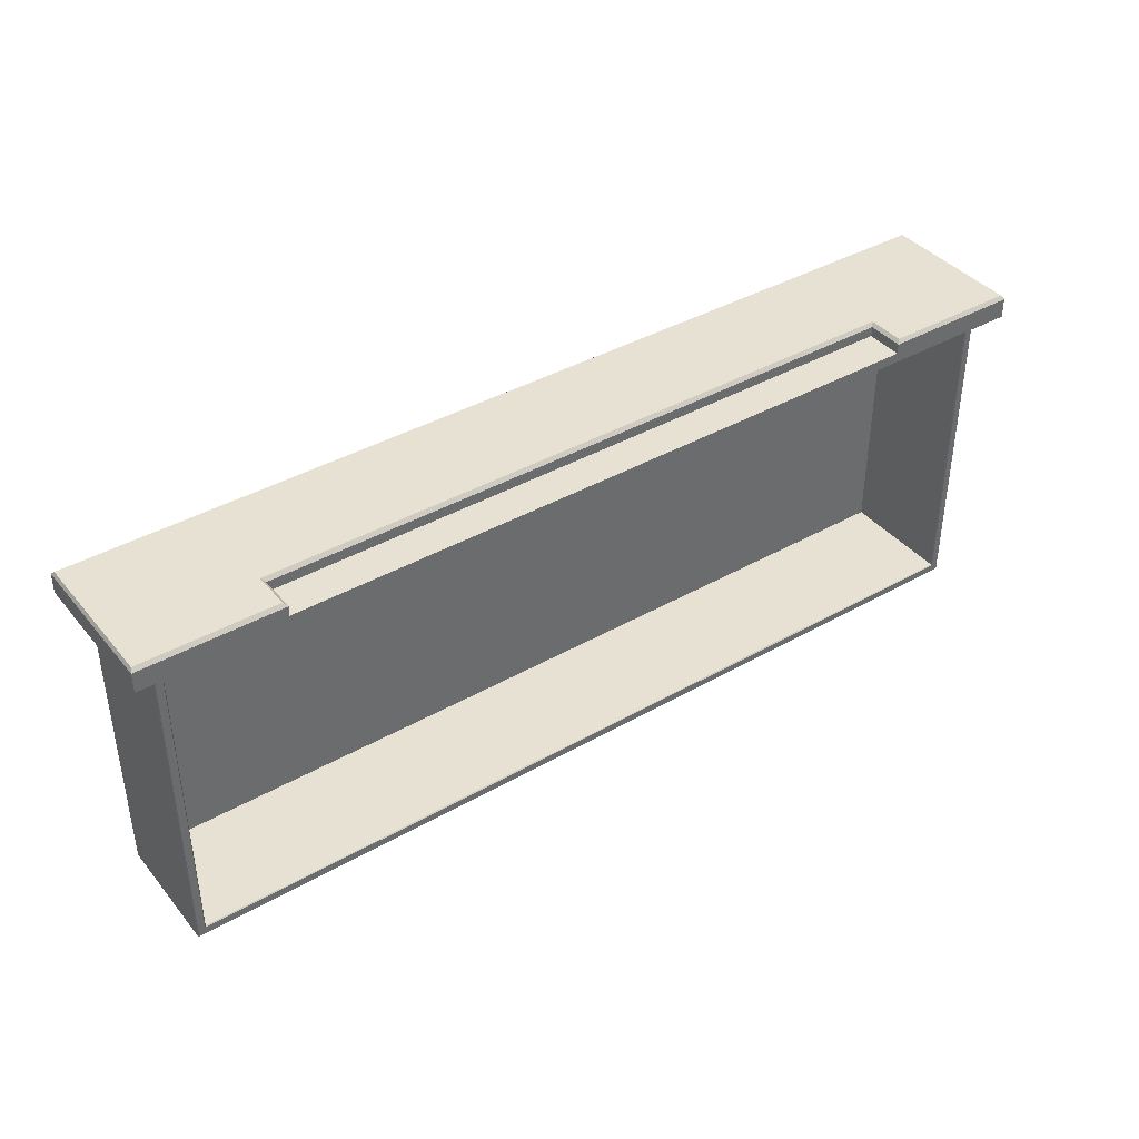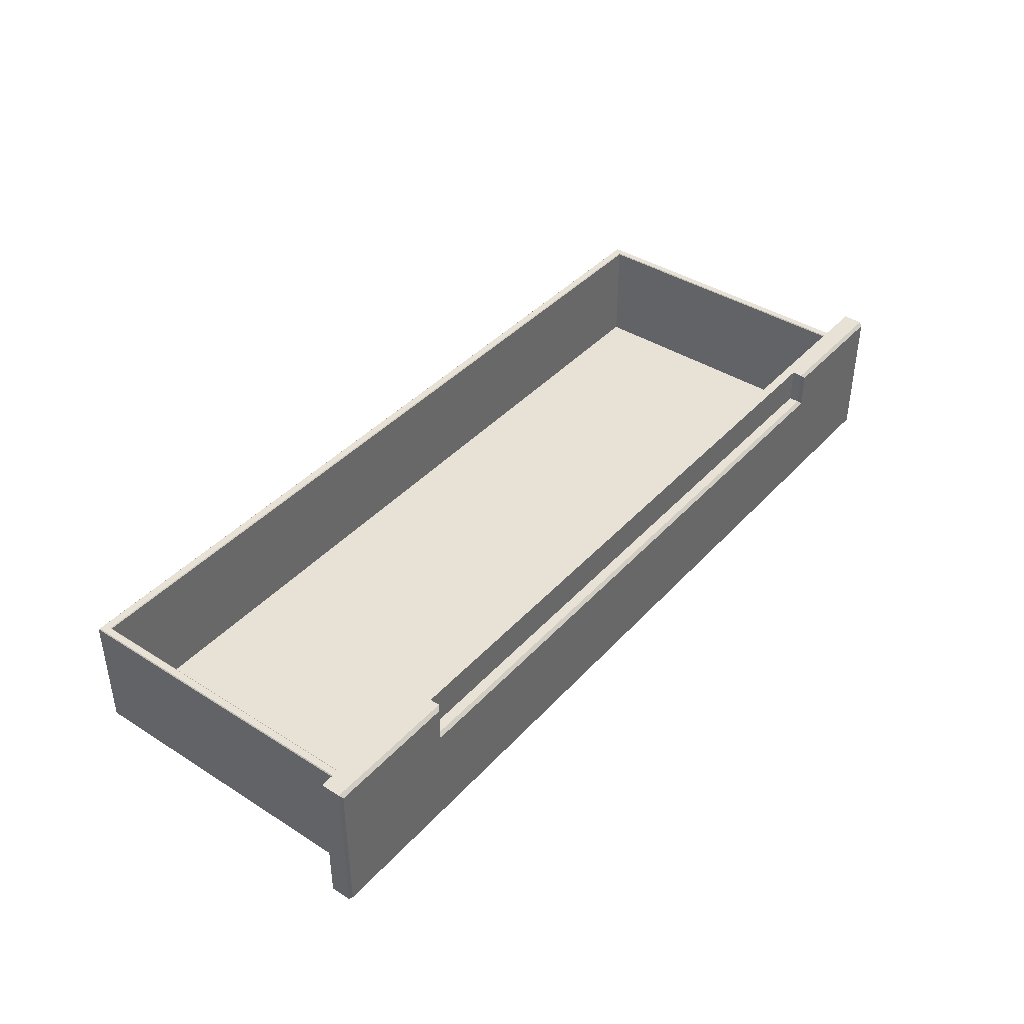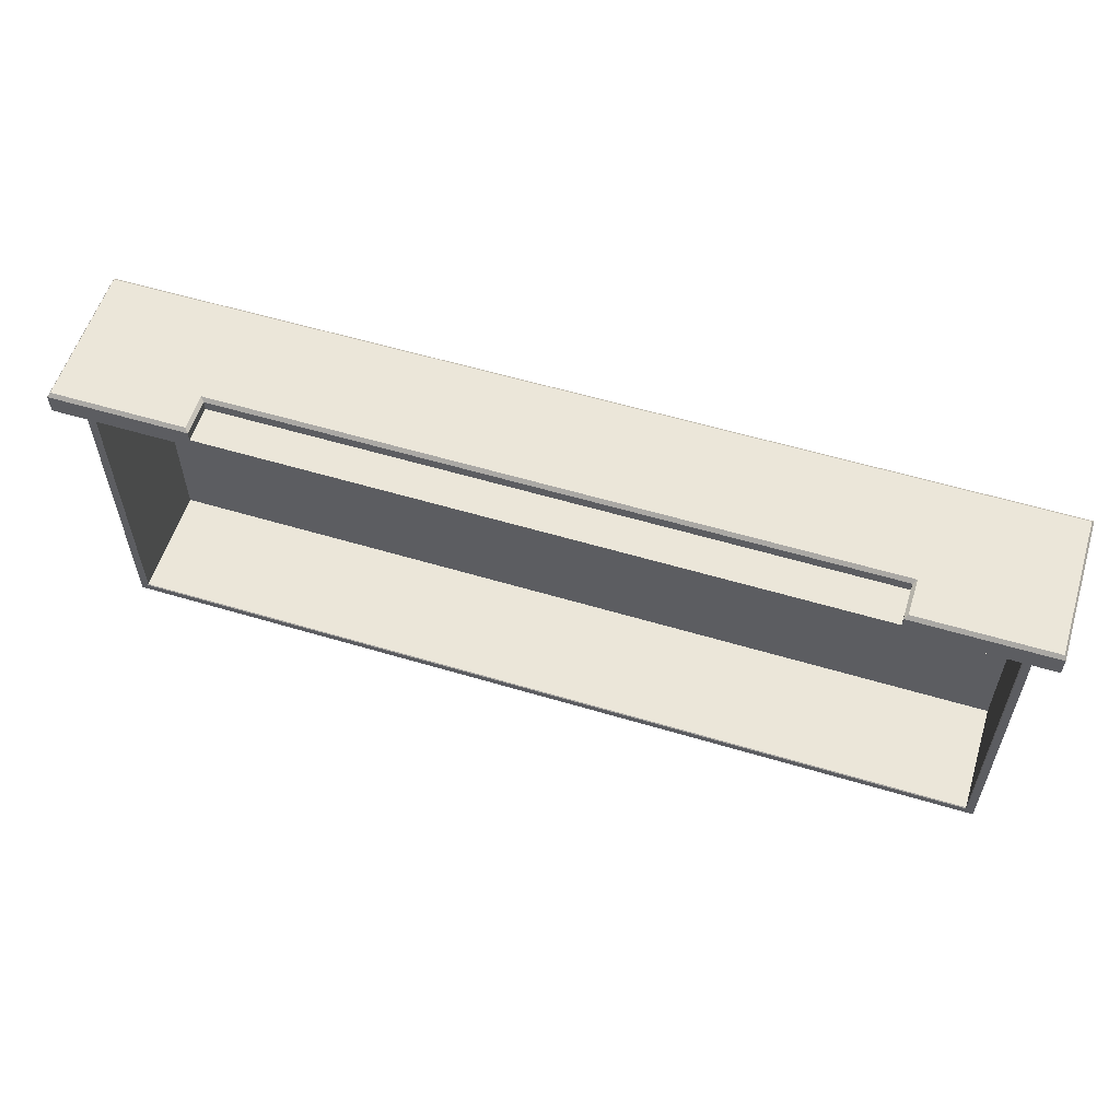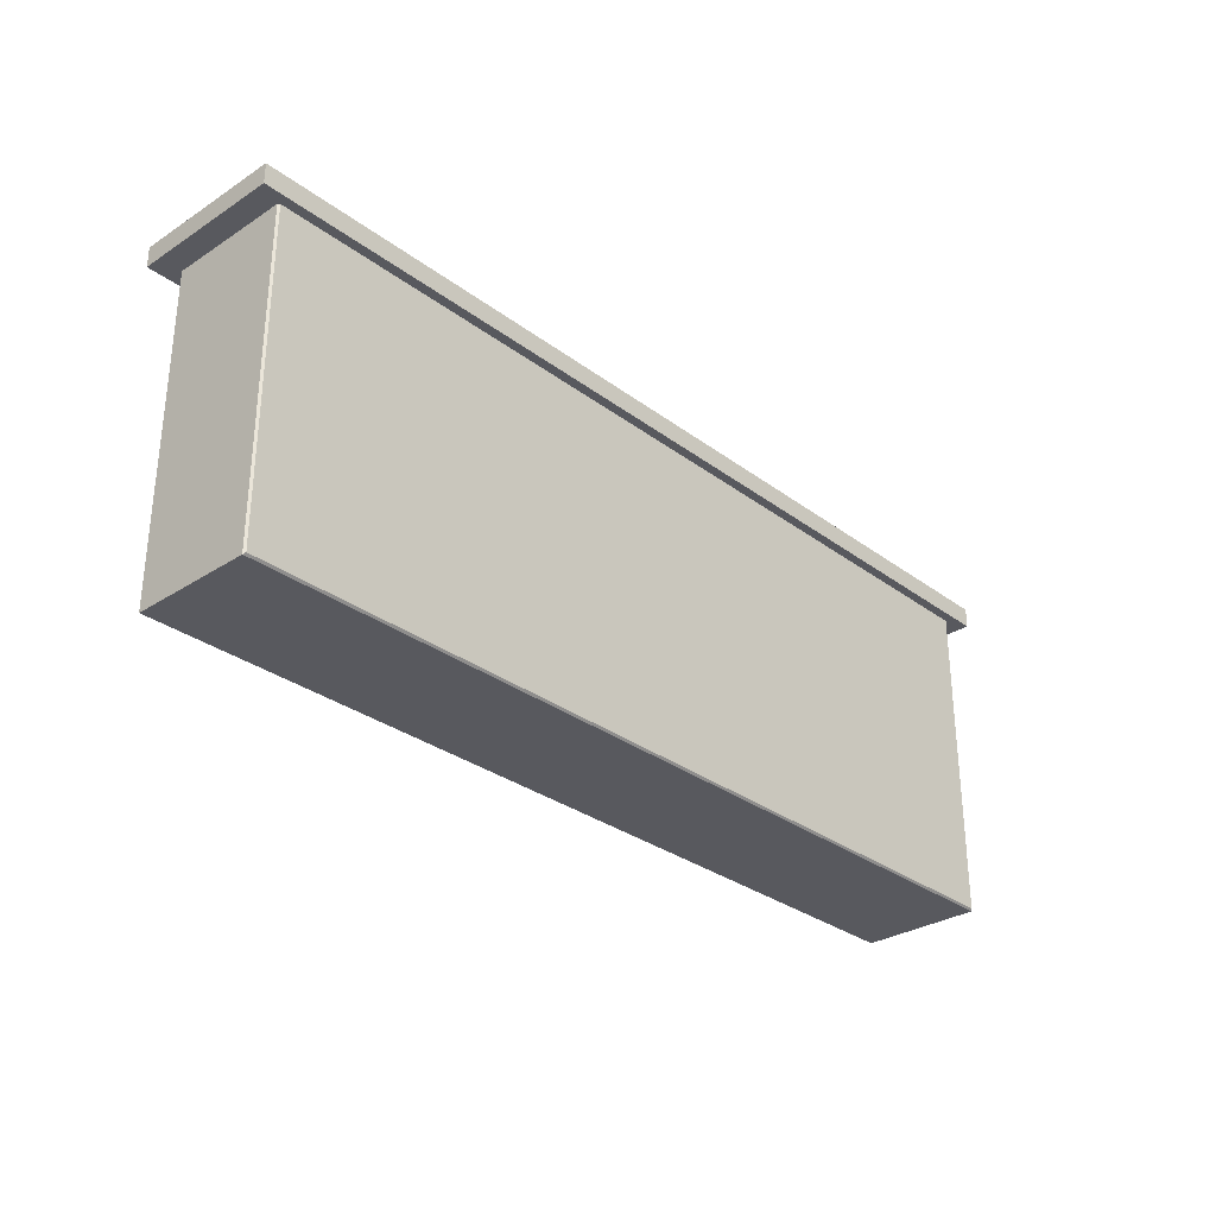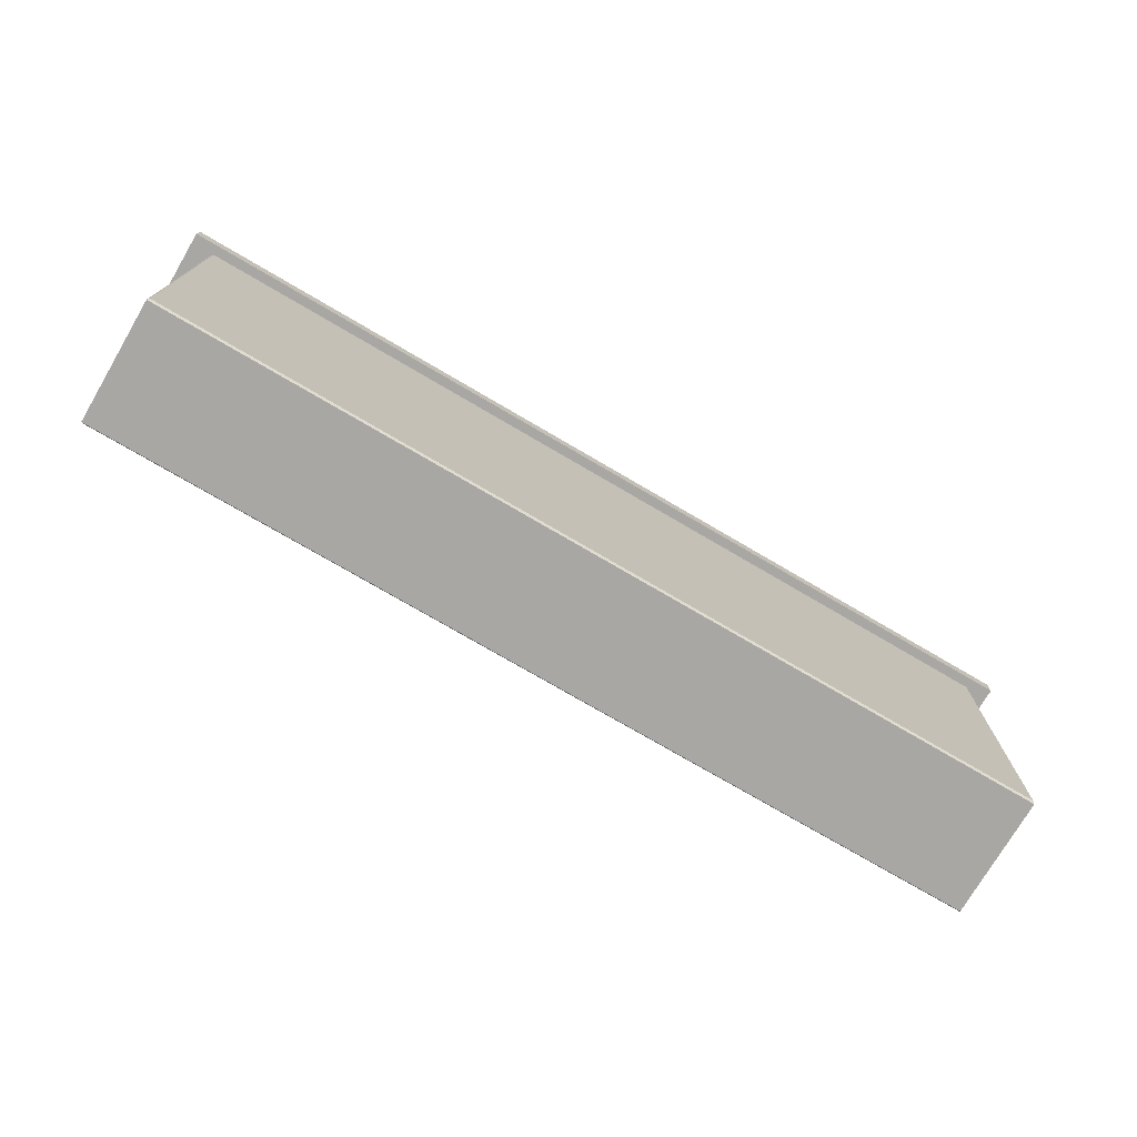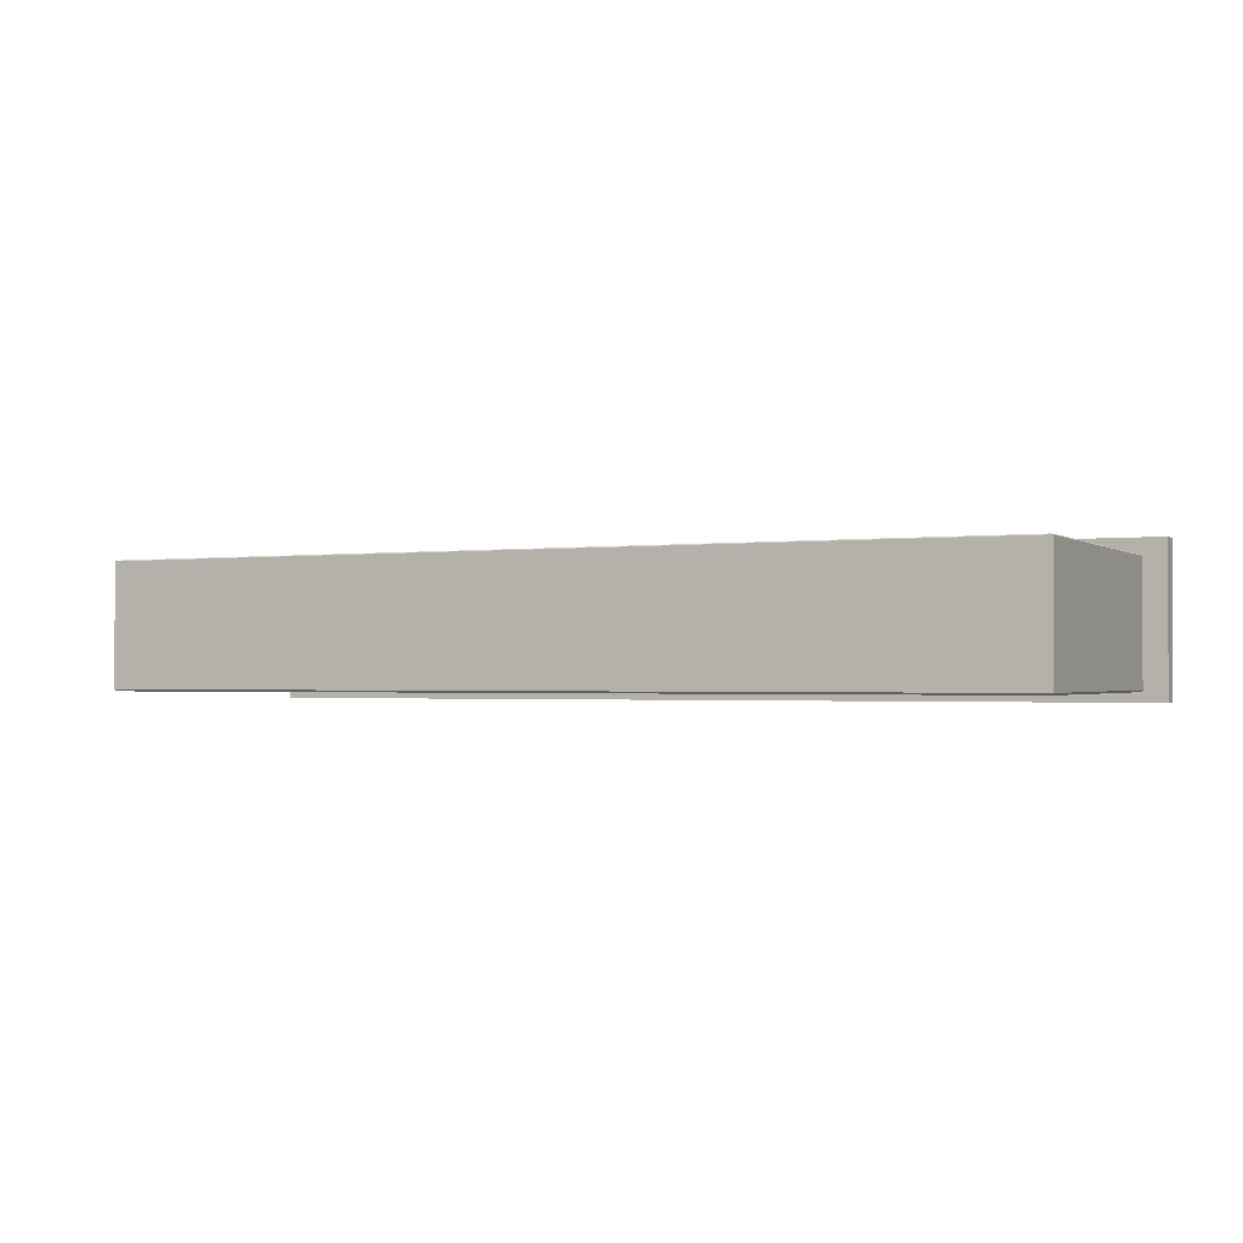
<metadata>
{"format":"obj","ext":"obj","renderer":"f3d","projection":"perspective","resolution":1024,"background":"white","views":[{"elev":39.6,"azim":144.7,"up":"+Z"},{"elev":40.5,"azim":-52.2,"up":"+Y"},{"elev":57.2,"azim":-162.7,"up":"+Z"},{"elev":-30.4,"azim":-47.0,"up":"+Z"},{"elev":-74.8,"azim":-30.4,"up":"+Z"},{"elev":-1.4,"azim":-154.4,"up":"+Y"}]}
</metadata>
<code>
v -104.7 18.58 41.39
v -104.7 18.58 -33.34
v 104.7 18.58 41.39
v 104.7 18.58 -33.34
v -106.7 45.6 -35.58
v -106.5 45.8 -35.37
v 106.7 45.6 -35.58
v 106.5 45.8 -35.37
v -104.7 45.6 41.39
v -104.9 45.8 41.39
v -104.7 45.6 -33.34
v -104.9 45.8 -33.54
v -106.5 45.8 41.39
v -106.7 45.6 41.39
v 106.7 45.6 41.39
v 106.5 45.8 41.39
v 104.9 45.8 41.39
v 104.7 45.6 41.39
v 104.7 45.6 -33.34
v 104.9 45.8 -33.54
v -106.7 16.78 41.39
v -106.3 16.34 41.39
v -106.3 16.34 -35.14
v -106.7 16.78 -35.58
v 106.3 16.34 41.39
v 106.7 16.78 41.39
v 106.3 16.34 -35.14
v 106.7 16.78 -35.58
v -112.1 49.58 43.8
v -112.1 49.58 46.2
v -78.84 49.58 46.2
v -78.84 49.58 43.8
v -78.84 14.84 47
v 0 14.84 47
v 78.84 14.84 47
v -79.65 48.78 47
v 79.65 48.78 47
v 79.65 39.89 47
v -79.65 39.89 47
v 0 39.89 47
v -111.6 14.84 47
v -112.1 14.04 46.2
v -78.84 14.04 46.2
v 0 14.04 46.2
v 112.1 14.04 46.2
v 111.6 14.84 47
v 78.84 14.04 46.2
v -111.6 48.78 47
v -78.84 40.7 46.2
v 111.6 48.78 47
v 112.1 49.58 46.2
v 78.84 49.58 46.2
v 78.84 40.7 46.2
v 0 40.7 46.2
v -111.6 40.7 47
v 111.6 40.7 47
v 112.1 49.58 43.8
v 78.84 49.58 43.8
v -112.1 14.04 43.8
v -78.84 14.04 43.8
v 0 14.04 43.8
v 78.84 14.04 43.8
v 112.1 14.04 43.8
v -112.1 40.25 46.2
v -112.1 38.92 43.8
v 112.1 40.25 46.2
v 112.1 38.92 43.8
v -78.84 40.7 43.8
v 0 40.7 43.8
v 78.84 40.7 43.8
v 78.84 40.7 46.2
v -78.84 40.7 46.2
v 0 40.7 46.2
v 0 49.58 43.8
v -112.1 49.58 41.39
v -78.84 49.58 41.39
v 78.84 49.58 41.39
v 112.1 49.58 41.39
v -112.1 14.04 41.39
v -78.84 14.04 41.39
v 0 14.04 41.39
v 78.84 14.04 41.39
v 112.1 14.04 41.39
v -112.1 38.92 41.39
v 112.1 38.92 41.39
v 0 49.58 41.39
f 2 1 3 4
f 5 6 8 7
f 6 5 14 13
f 7 8 16 15
f 10 9 11 12
f 12 11 19 20
f 18 17 20 19
f 6 13 10 12
f 20 17 16 8
f 19 11 2 4
f 11 9 1 2
f 18 19 4 3
f 8 6 12 20
f 22 21 24 23
f 23 24 28 27
f 26 25 27 28
f 25 22 23 27
f 28 24 5 7
f 7 15 26 28
f 24 21 14 5
f 30 31 32 29
f 41 42 43 33
f 33 43 44 34
f 45 46 35 47
f 34 44 47 35
f 30 48 36 31
f 31 36 39 49
f 50 51 52 37
f 37 52 53 38
f 38 53 54 40
f 49 39 40 54
f 41 33 39 55
f 35 46 56 38
f 40 34 35 38
f 33 34 40 39
f 55 39 36 48
f 50 37 38 56
f 52 51 57 58
f 43 42 59 60
f 44 43 60 61
f 45 47 62 63
f 47 44 61 62
f 64 65 59 42
f 57 51 66 67
f 56 66 51 50
f 55 64 42 41
f 55 48 30 64
f 30 29 65 64
f 45 66 56 46
f 67 66 45 63
f 32 68 69 74
f 69 70 58 74
f 31 72 68 32
f 72 73 69 68
f 73 71 70 69
f 71 52 58 70
f 29 32 76 75
f 58 57 78 77
f 60 59 79 80
f 61 60 80 81
f 63 62 82 83
f 62 61 81 82
f 65 29 75 84
f 57 67 85 78
f 59 65 84 79
f 67 63 83 85
f 32 74 86 76
f 74 58 77 86
f 78 85 77
f 83 82 85
f 85 82 77
f 82 81 77
f 77 81 86
f 81 80 86
f 86 80 76
f 80 79 76
f 79 84 76
f 84 75 76

</code>
